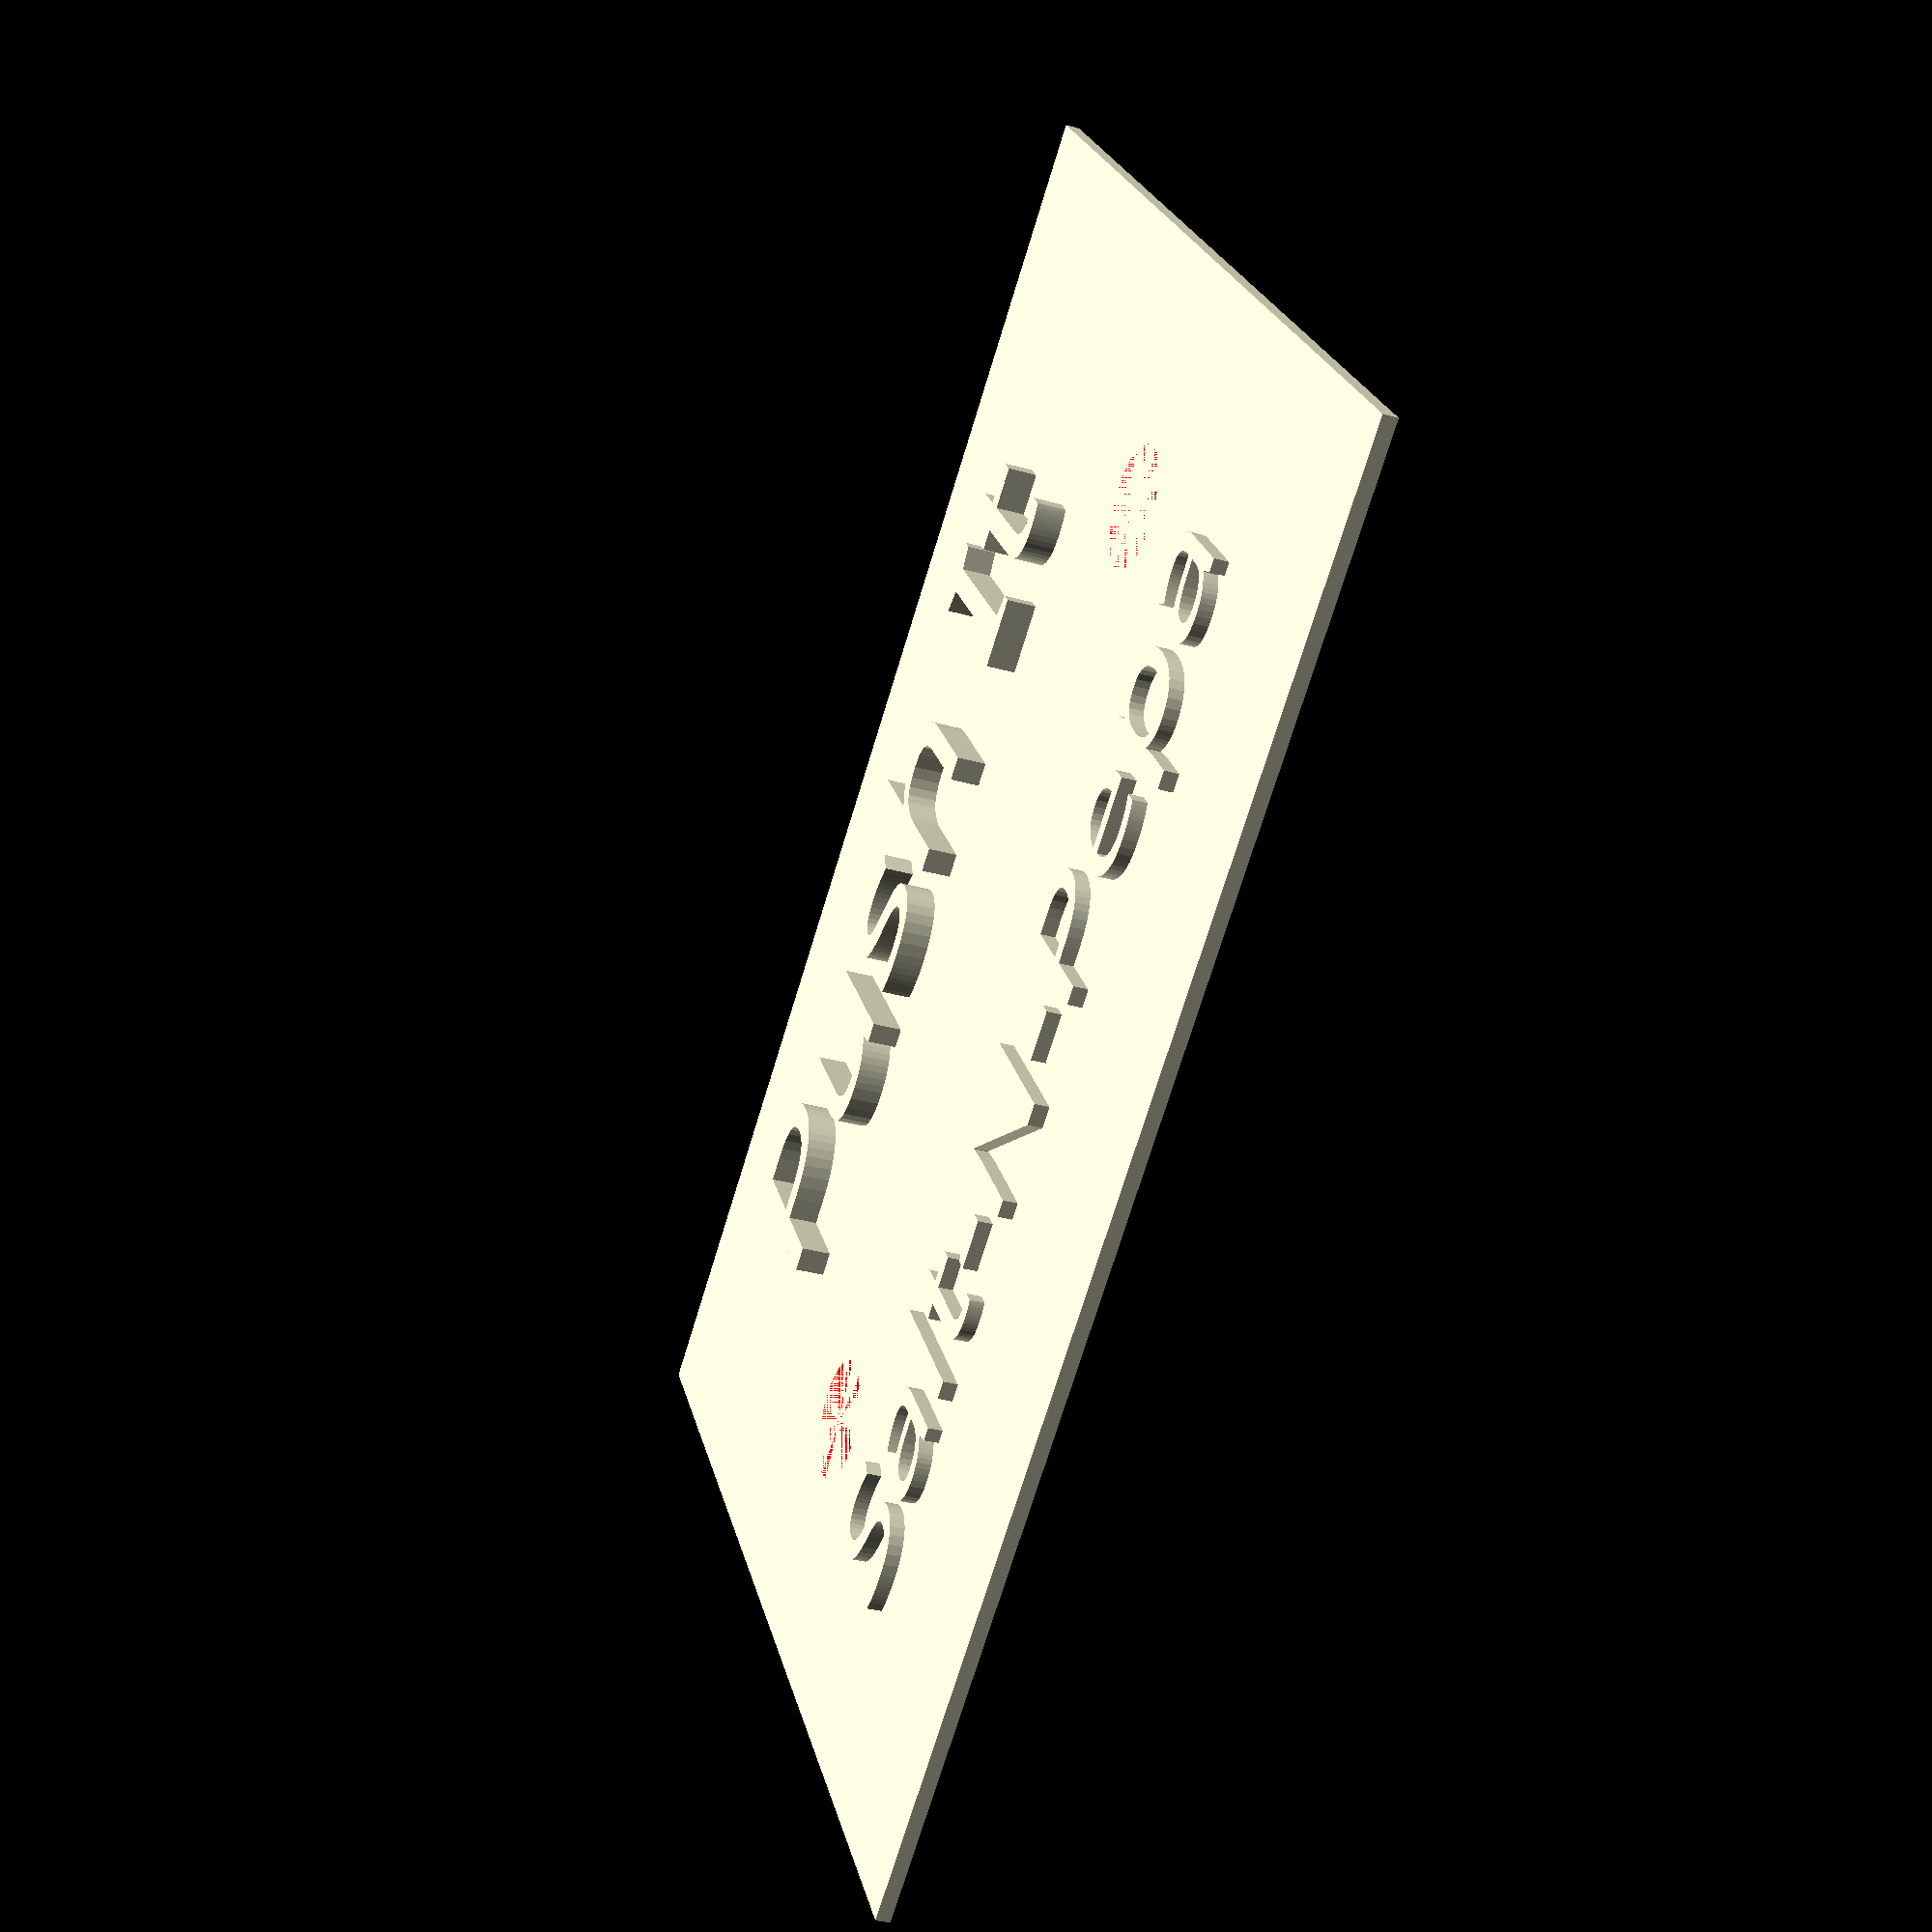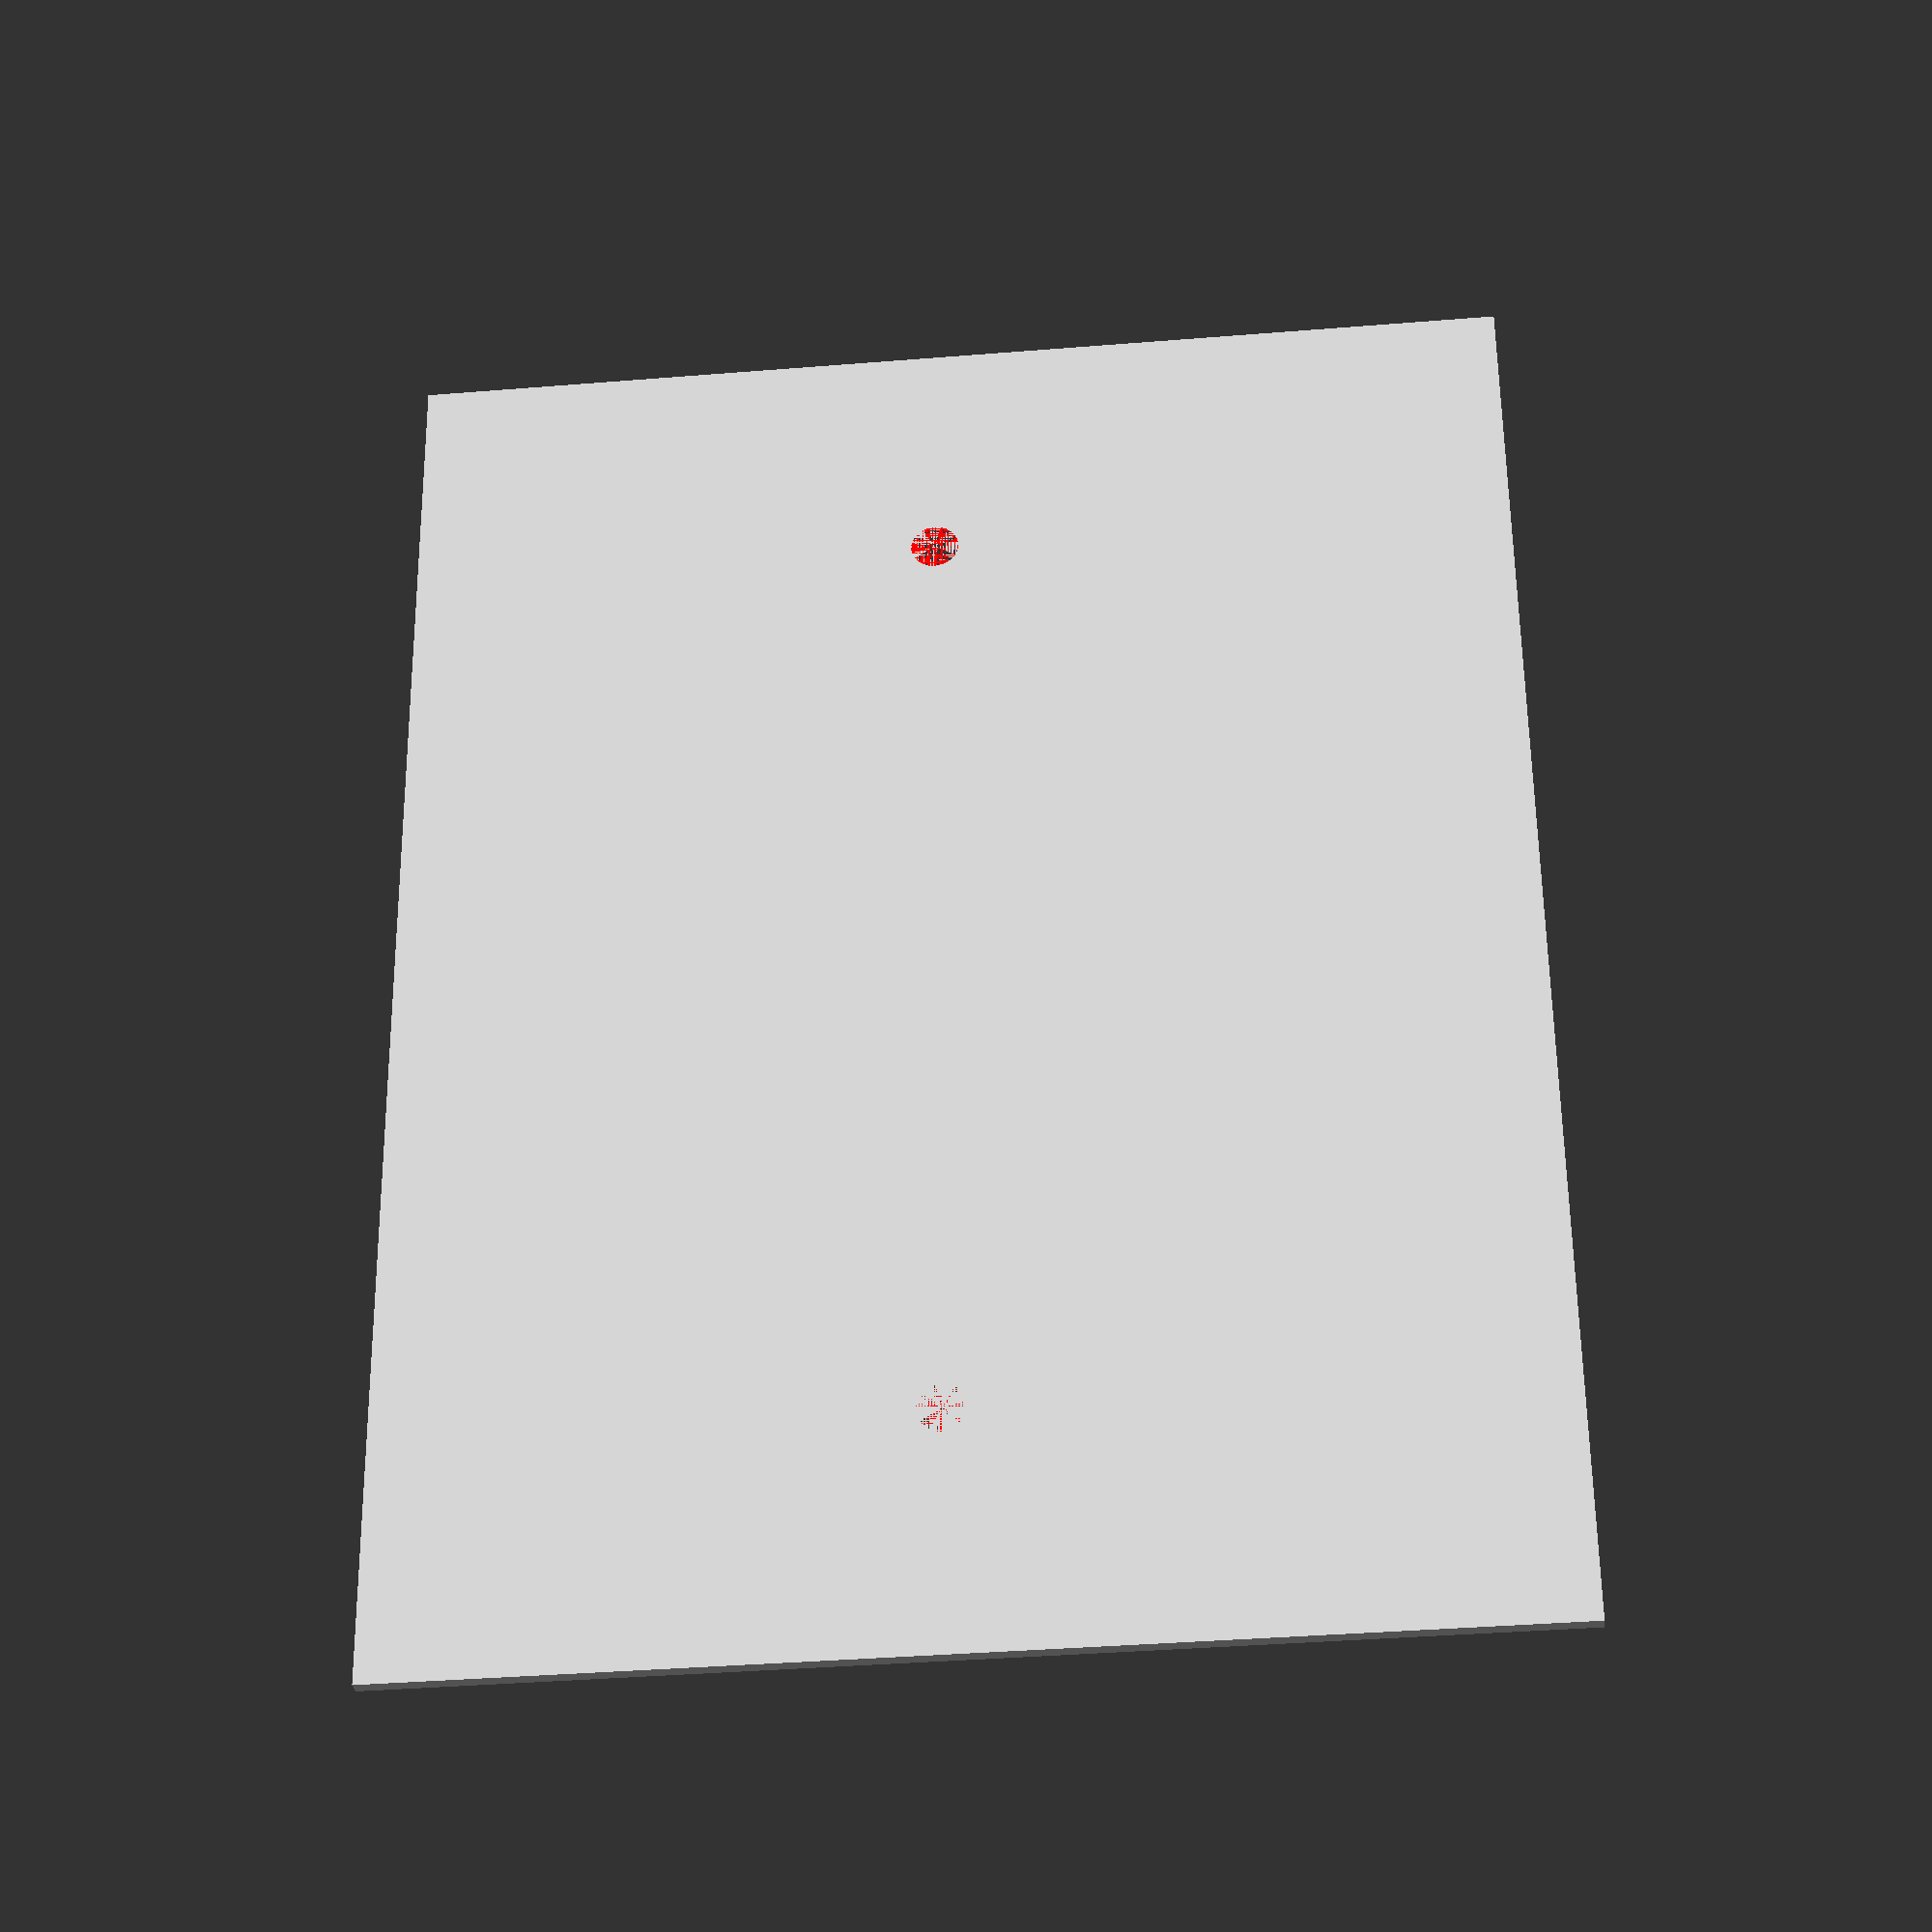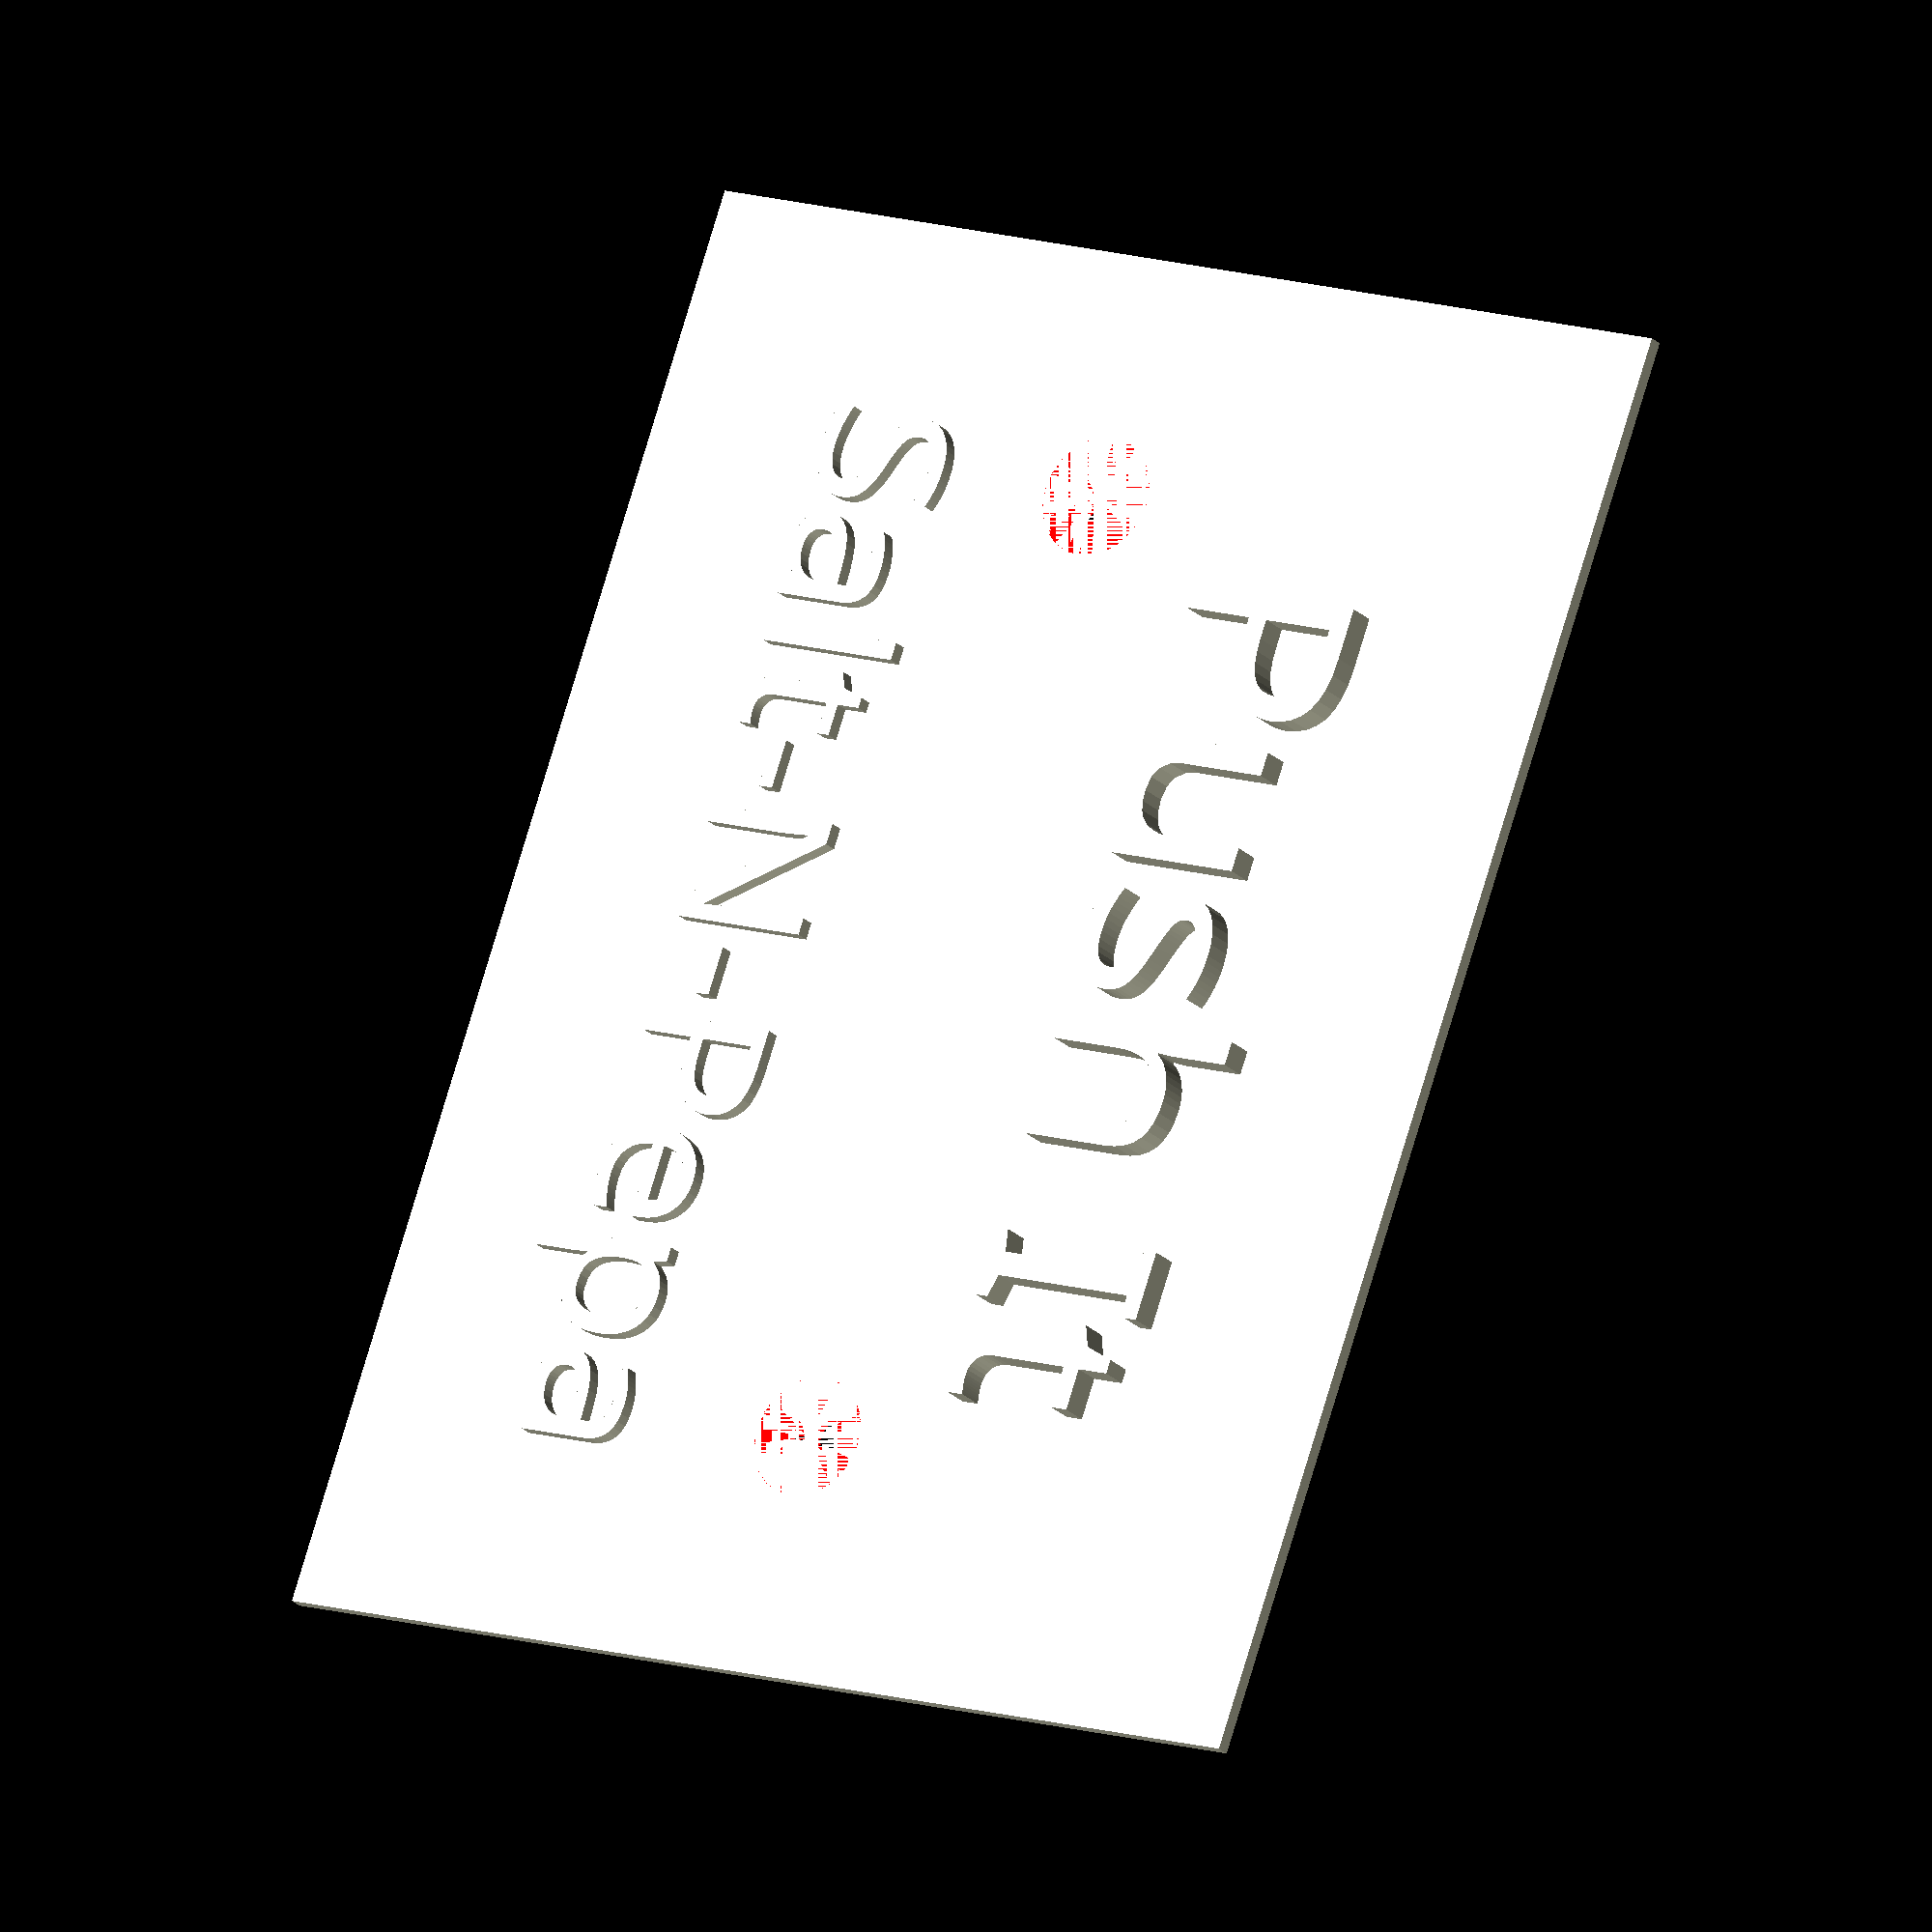
<openscad>
$fn=24;

t=0.6;

zitat="Push It";
urheber="Salt-N-Pepa";

//https://printingit3d.com/best-fonts-to-use-for-3d-printing/
f="Arial Rounded MT Bold:style=Regular";

sz=8;
su=6;

d=-6;
w=60;
h=40;

x=20;
y=7;

linear_extrude(t*2)
text(zitat, size=sz, halign="center", font=f);

translate([0,-20,0])
linear_extrude(t)
text(urheber, size=su, halign="center", font=f);

/* Copy from here */

//Schraube oben durchmesser
sod=5;
//Schraube unten durchmesser
sud=2;
//Schraubenkopflänge
skl=t;

module schraube()
{
    color("red")
    translate([0,0,-t/2])
    rotate([180,0,0])
    cylinder(skl, d1=sod,d2=sud);
}



difference()
{

translate([0,d,-t])
cube([w,h-d,t], center=true);


translate([x,-y,0])
schraube();

translate([-x,-y,0])
schraube();
}
</openscad>
<views>
elev=213.4 azim=143.7 roll=111.2 proj=p view=solid
elev=31.2 azim=270.6 roll=186.0 proj=p view=solid
elev=202.1 azim=289.7 roll=148.7 proj=o view=solid
</views>
